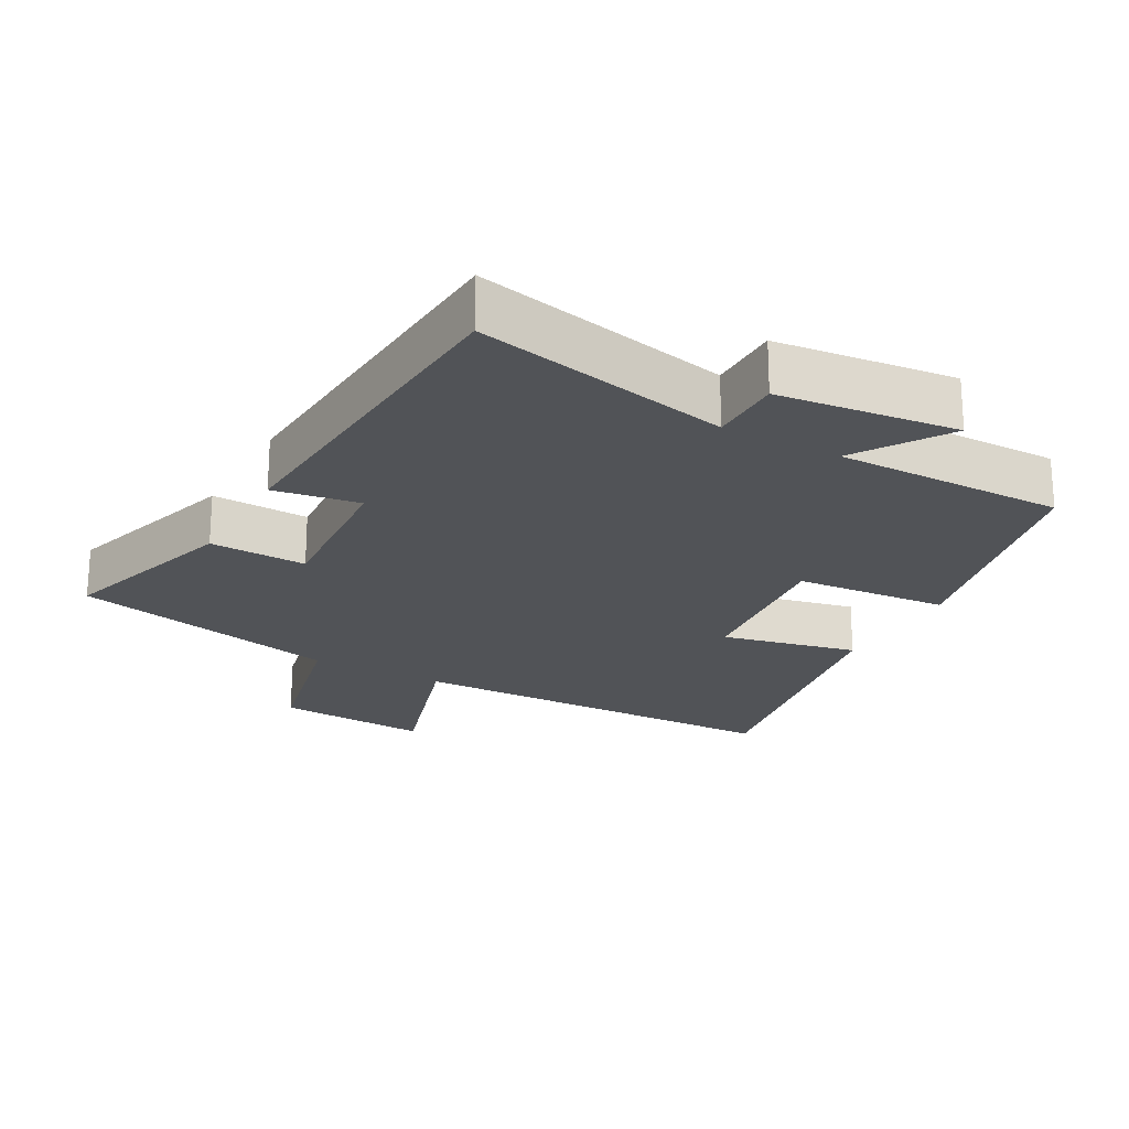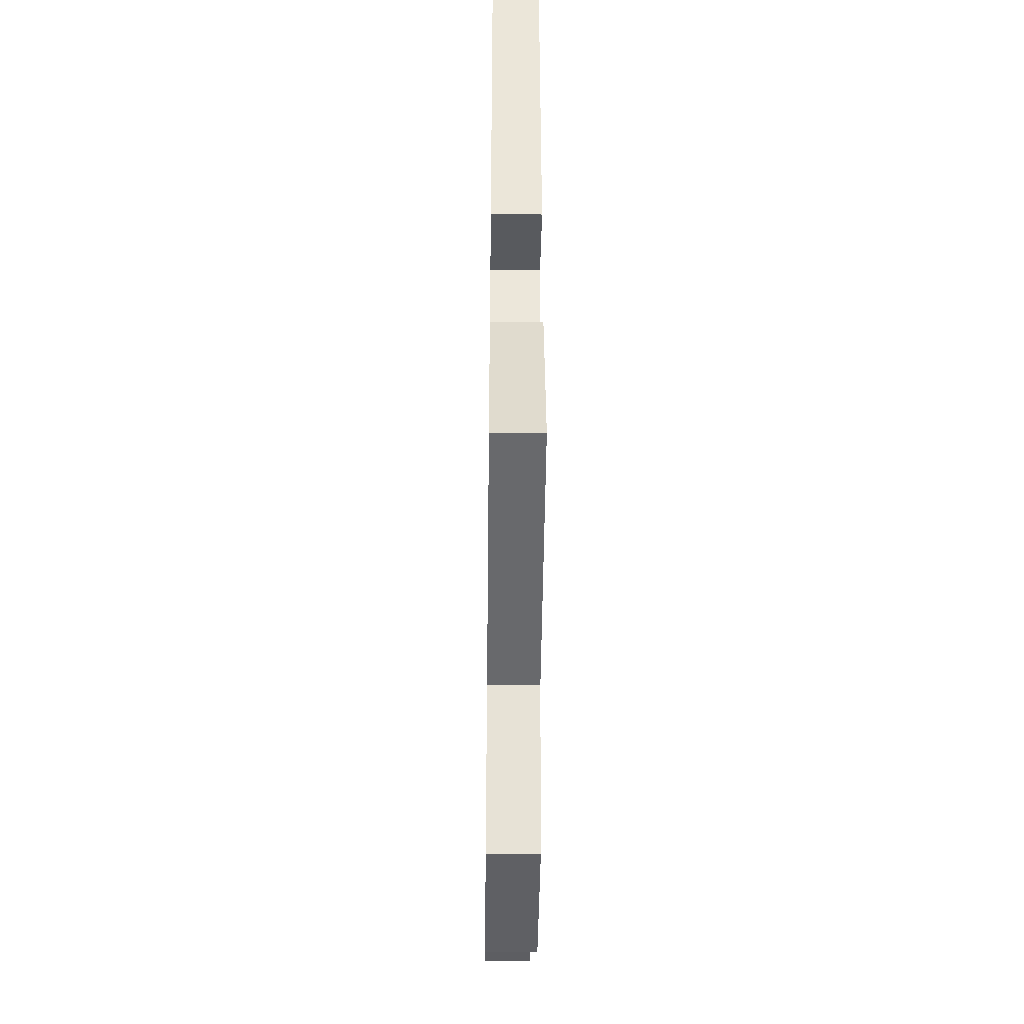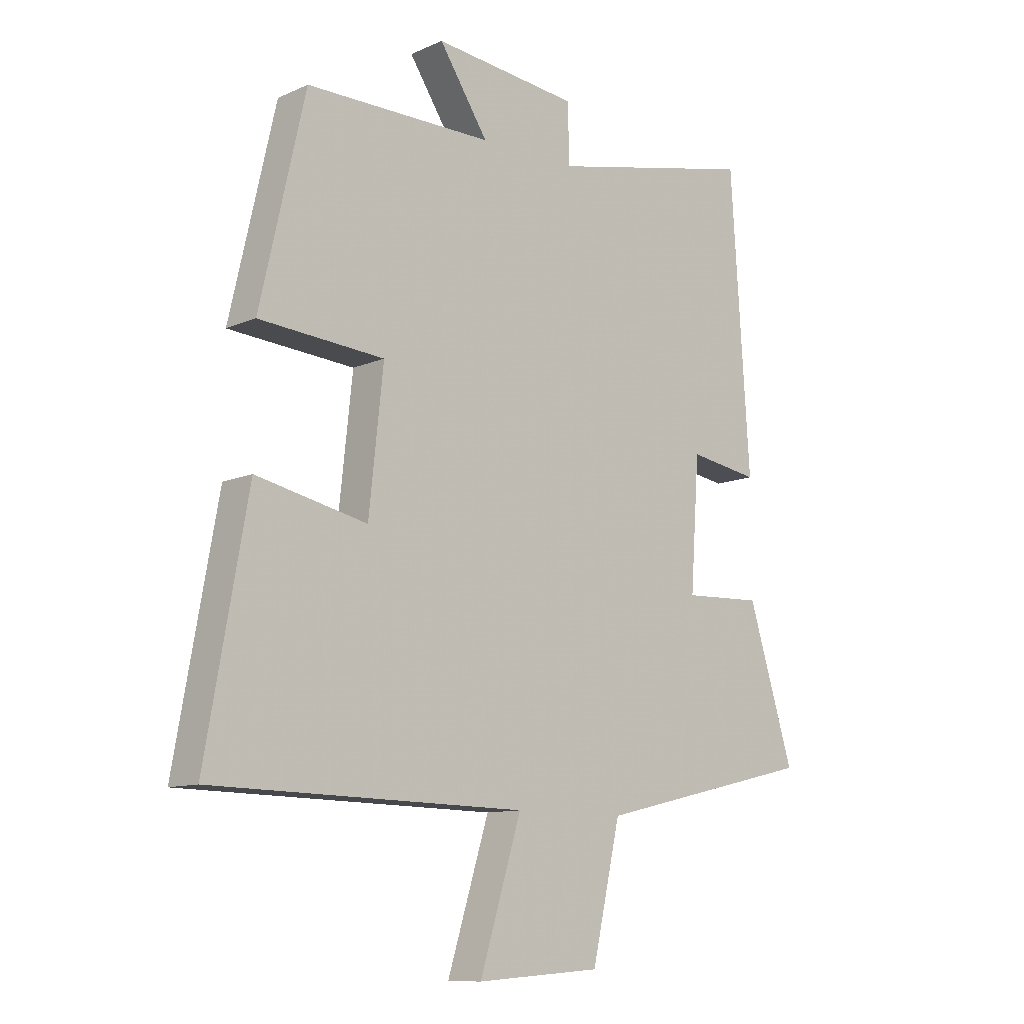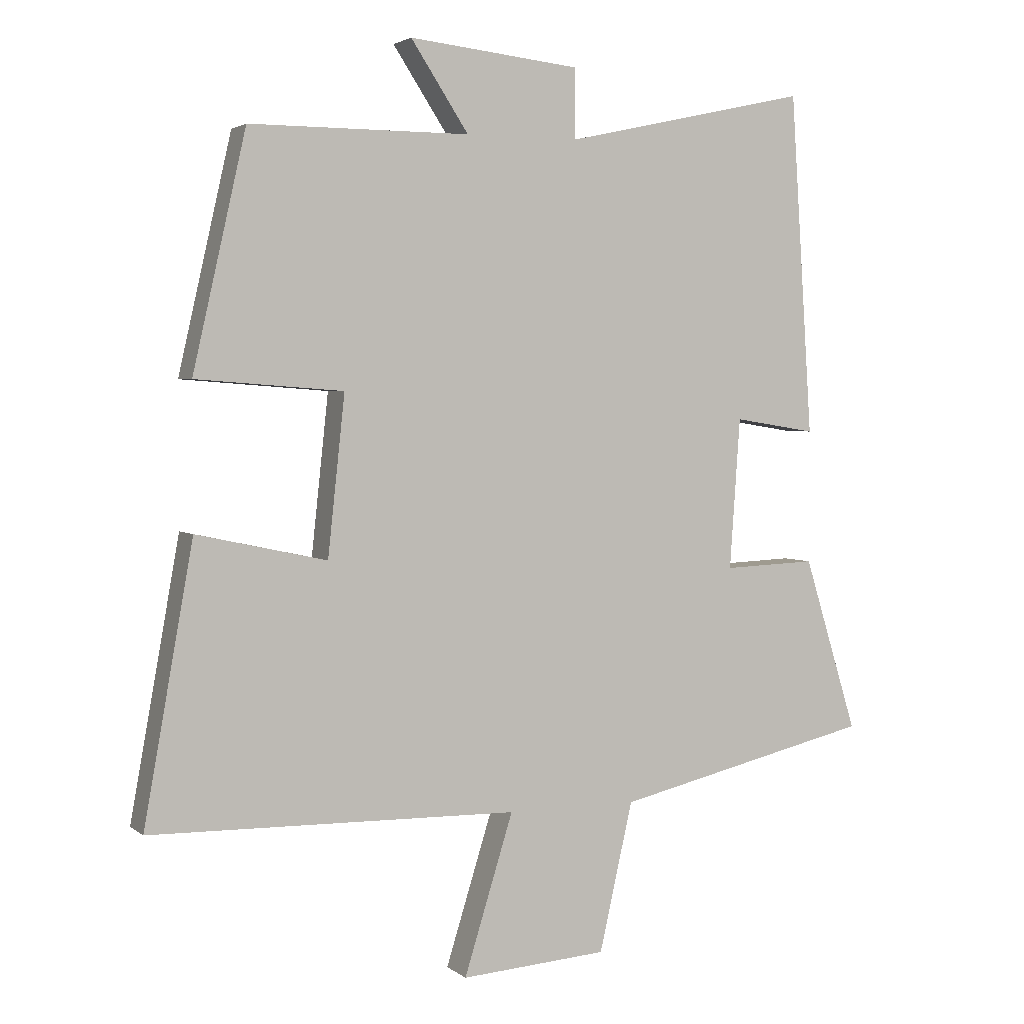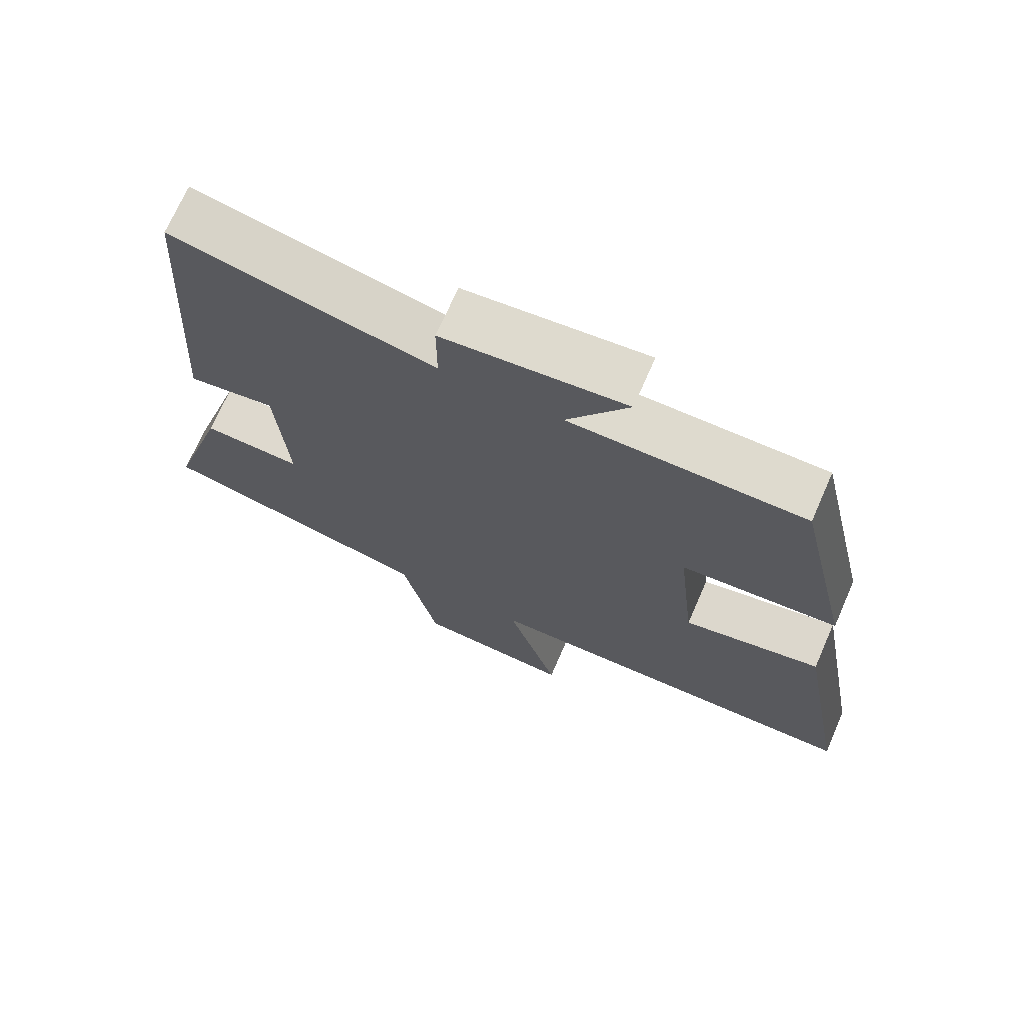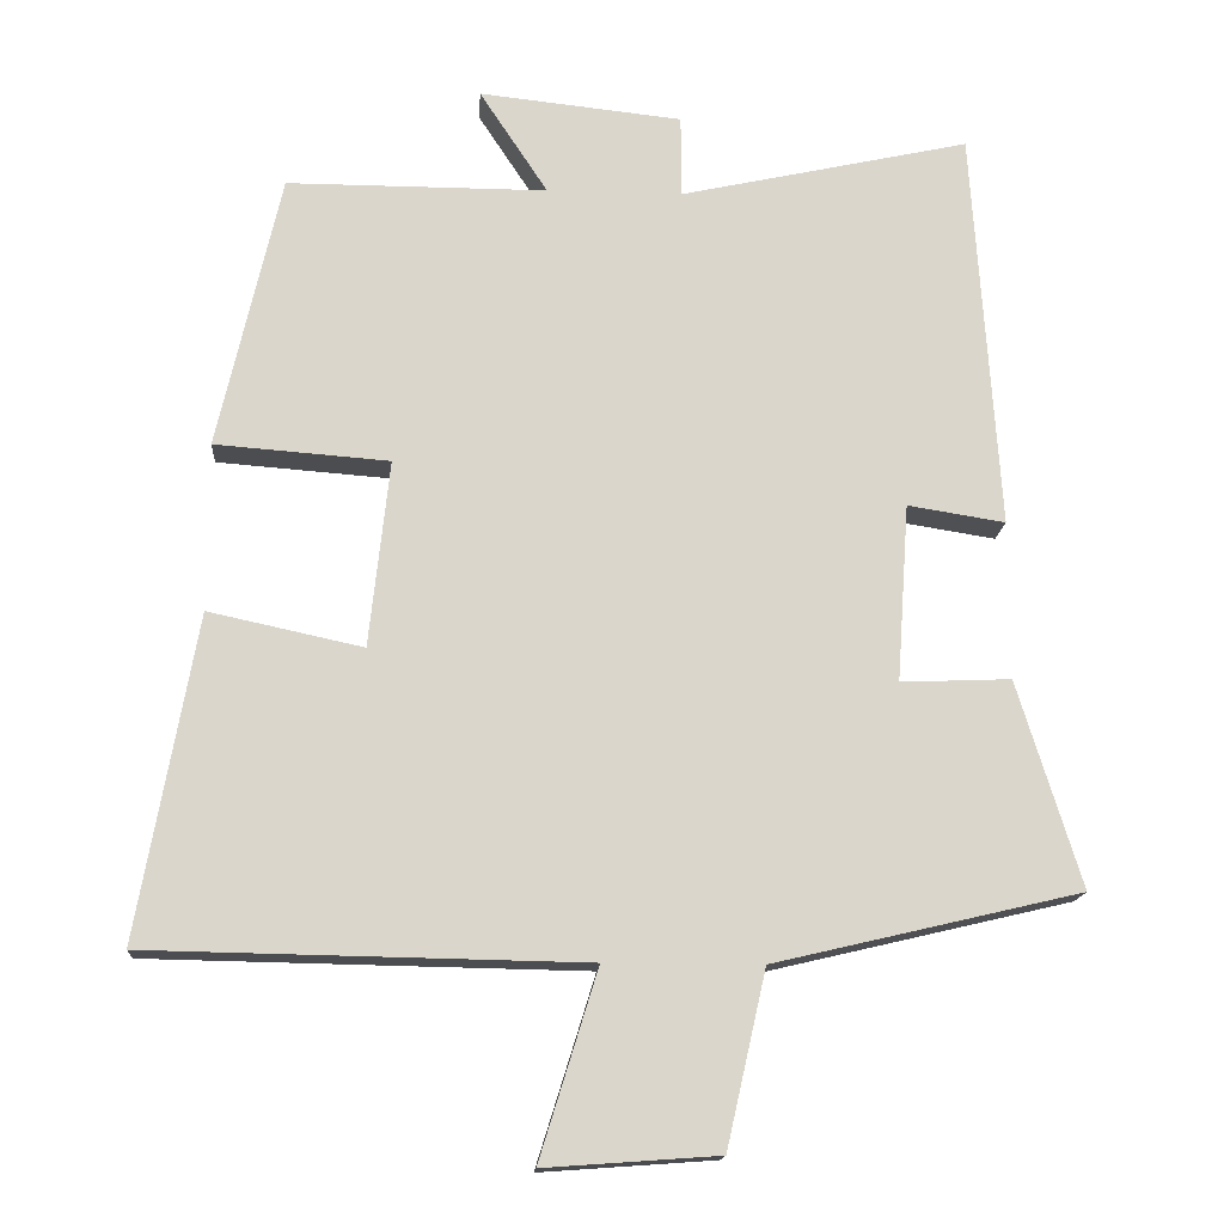
<metadata>
{"format":"obj","ext":"obj","renderer":"f3d","projection":"perspective","resolution":1024,"background":"white","views":[{"elev":-22.0,"azim":-28.7,"up":"+Y"},{"elev":-39.5,"azim":-90.7,"up":"+Z"},{"elev":-10.8,"azim":137.5,"up":"+Z"},{"elev":3.1,"azim":155.7,"up":"+Z"},{"elev":71.1,"azim":23.7,"up":"+Z"},{"elev":-15.6,"azim":176.1,"up":"+Z"}]}
</metadata>
<code>
v -0.466 0.07 0.583
v -0.091 0.07 0.5
v -0.091 0.07 0.606
v 0.171 0.07 0.634
v 0.083 0.07 0.5
v 0.419 0.07 0.5
v 0.5 0.07 0.144
v 0.275 0.07 0.127
v 0.301 0.07 -0.115
v 0.5 0.07 -0.072
v 0.575 0.07 -0.49
v 0.013 0.07 -0.5
v 0.088 0.07 -0.742
v -0.136 0.07 -0.726
v -0.187 0.07 -0.5
v -0.582 0.07 -0.407
v -0.5 0.07 -0.141
v -0.358 0.07 -0.147
v -0.374 0.07 0.083
v -0.5 0.07 0.063
v -0.466 0 0.583
v -0.091 0 0.5
v -0.091 0 0.606
v 0.171 0 0.634
v 0.083 0 0.5
v 0.419 0 0.5
v 0.5 0 0.144
v 0.275 0 0.127
v 0.301 0 -0.115
v 0.5 0 -0.072
v 0.575 0 -0.49
v 0.013 0 -0.5
v 0.088 0 -0.742
v -0.136 0 -0.726
v -0.187 0 -0.5
v -0.582 0 -0.407
v -0.5 0 -0.141
v -0.358 0 -0.147
v -0.374 0 0.083
v -0.5 0 0.063
f 19 20 1 2
f 18 19 2
f 15 16 17 18
f 15 18 2
f 12 13 14 15
f 12 15 2
f 9 10 11 12
f 8 9 12 2
f 5 6 7 8
f 5 8 2 3
f 3 4 5
f 22 21 40 39
f 22 39 38
f 38 37 36 35
f 22 38 35
f 35 34 33 32
f 22 35 32
f 32 31 30 29
f 22 32 29 28
f 28 27 26 25
f 23 22 28 25
f 25 24 23
f 1 21 22 2
f 2 22 23 3
f 3 23 24 4
f 4 24 25 5
f 5 25 26 6
f 6 26 27 7
f 7 27 28 8
f 8 28 29 9
f 9 29 30 10
f 10 30 31 11
f 11 31 32 12
f 12 32 33 13
f 13 33 34 14
f 14 34 35 15
f 15 35 36 16
f 16 36 37 17
f 17 37 38 18
f 18 38 39 19
f 19 39 40 20
f 20 40 21 1

</code>
